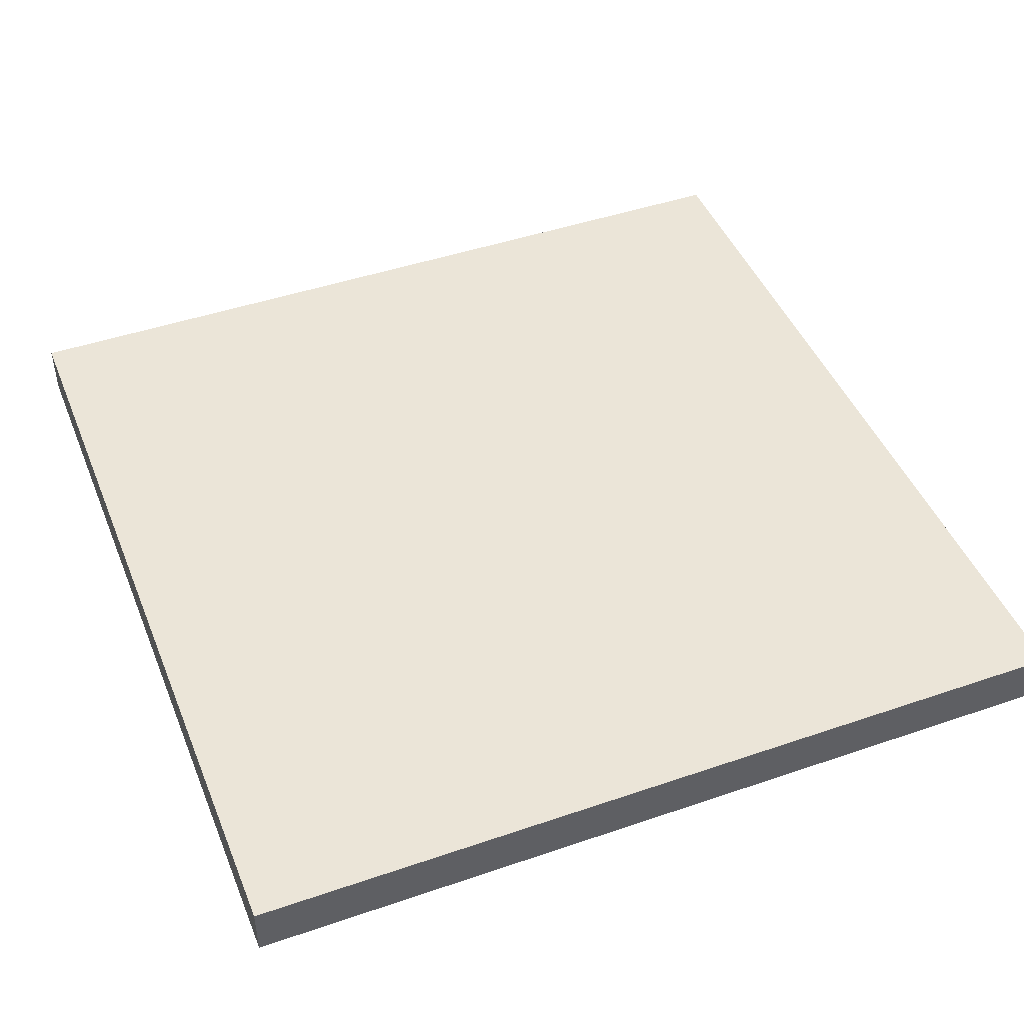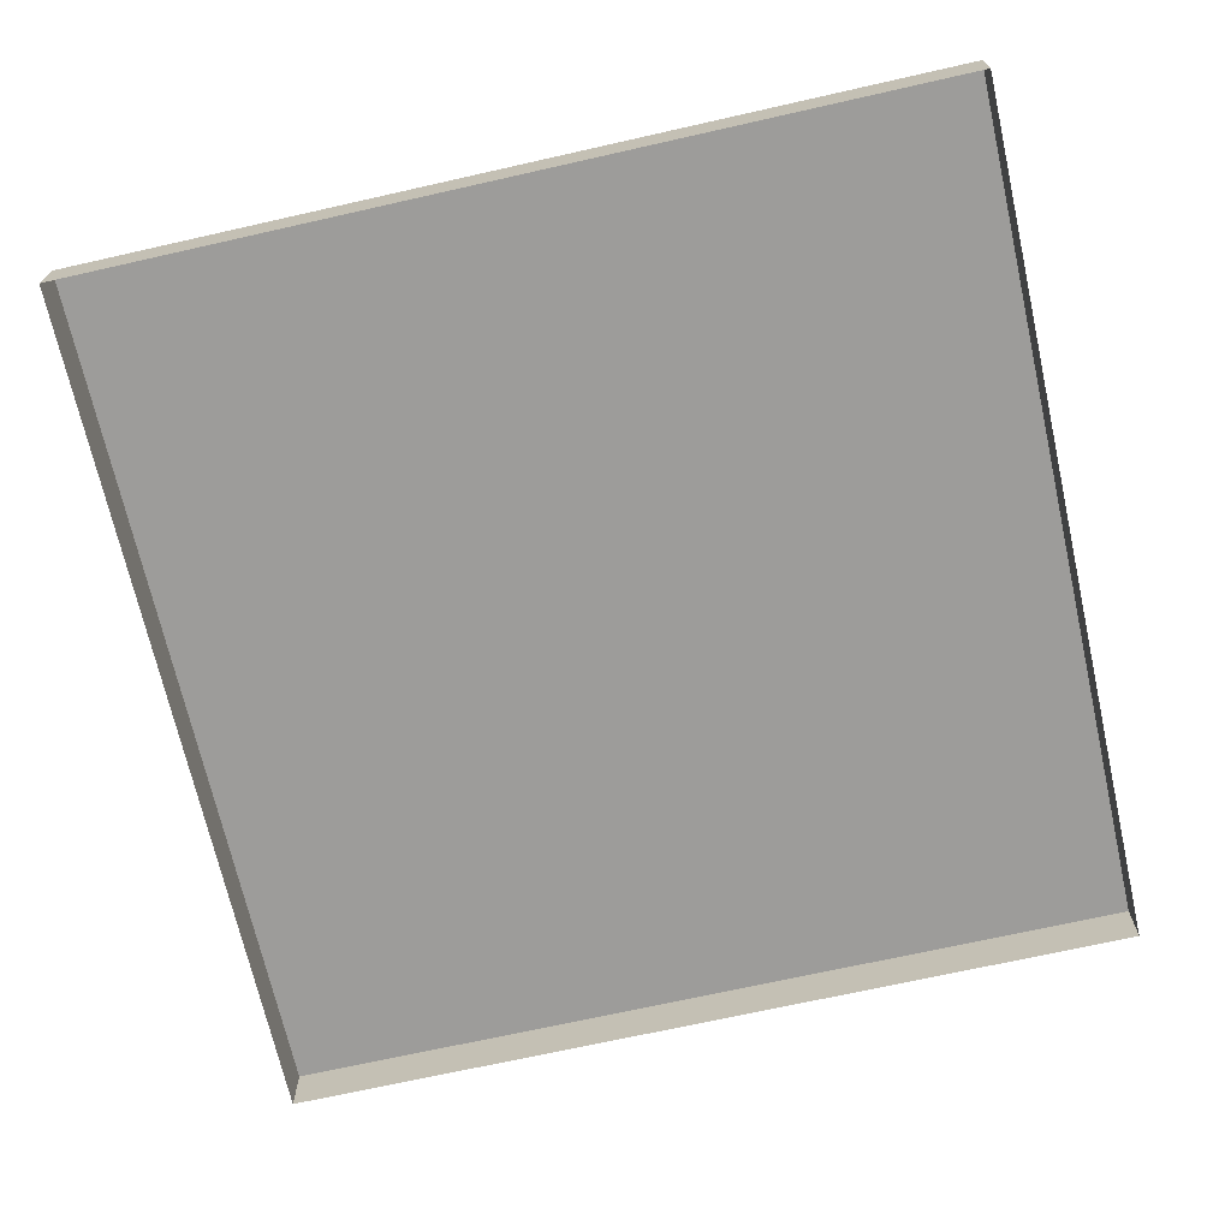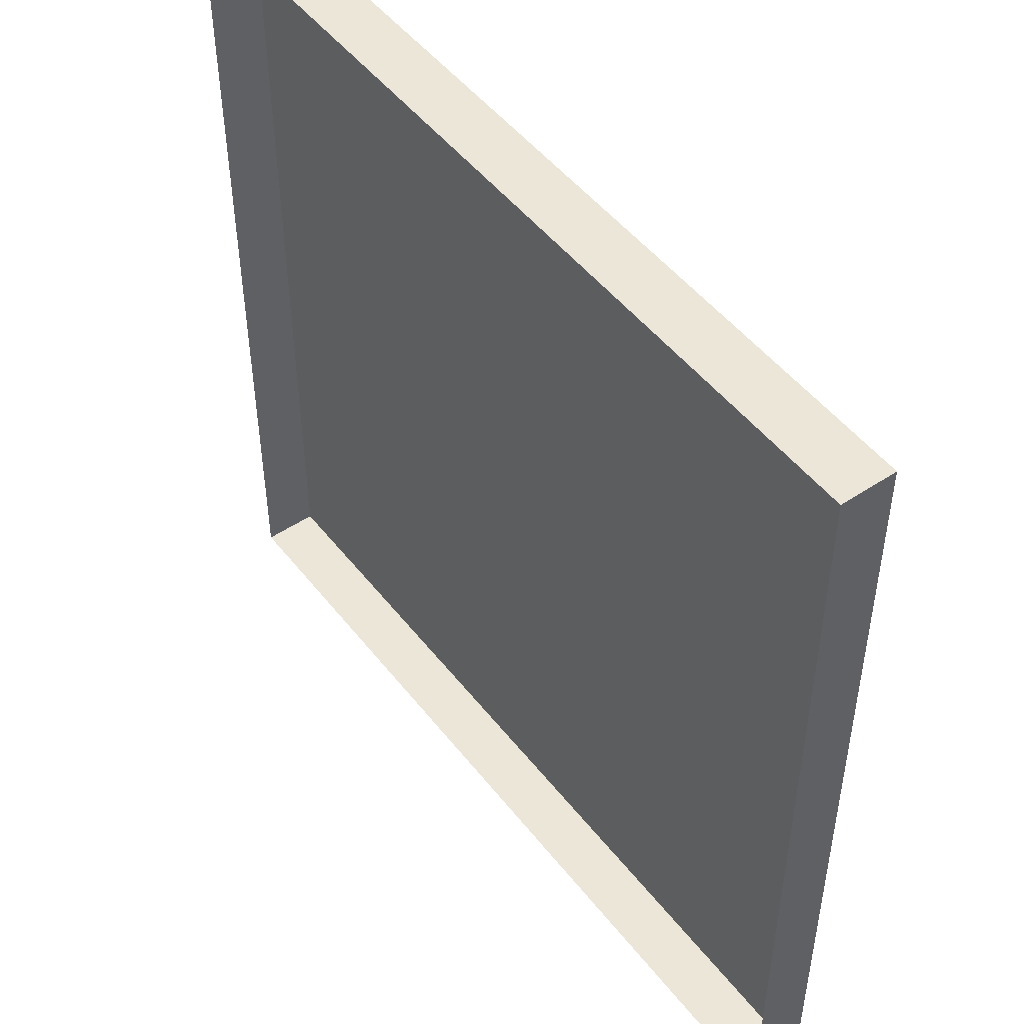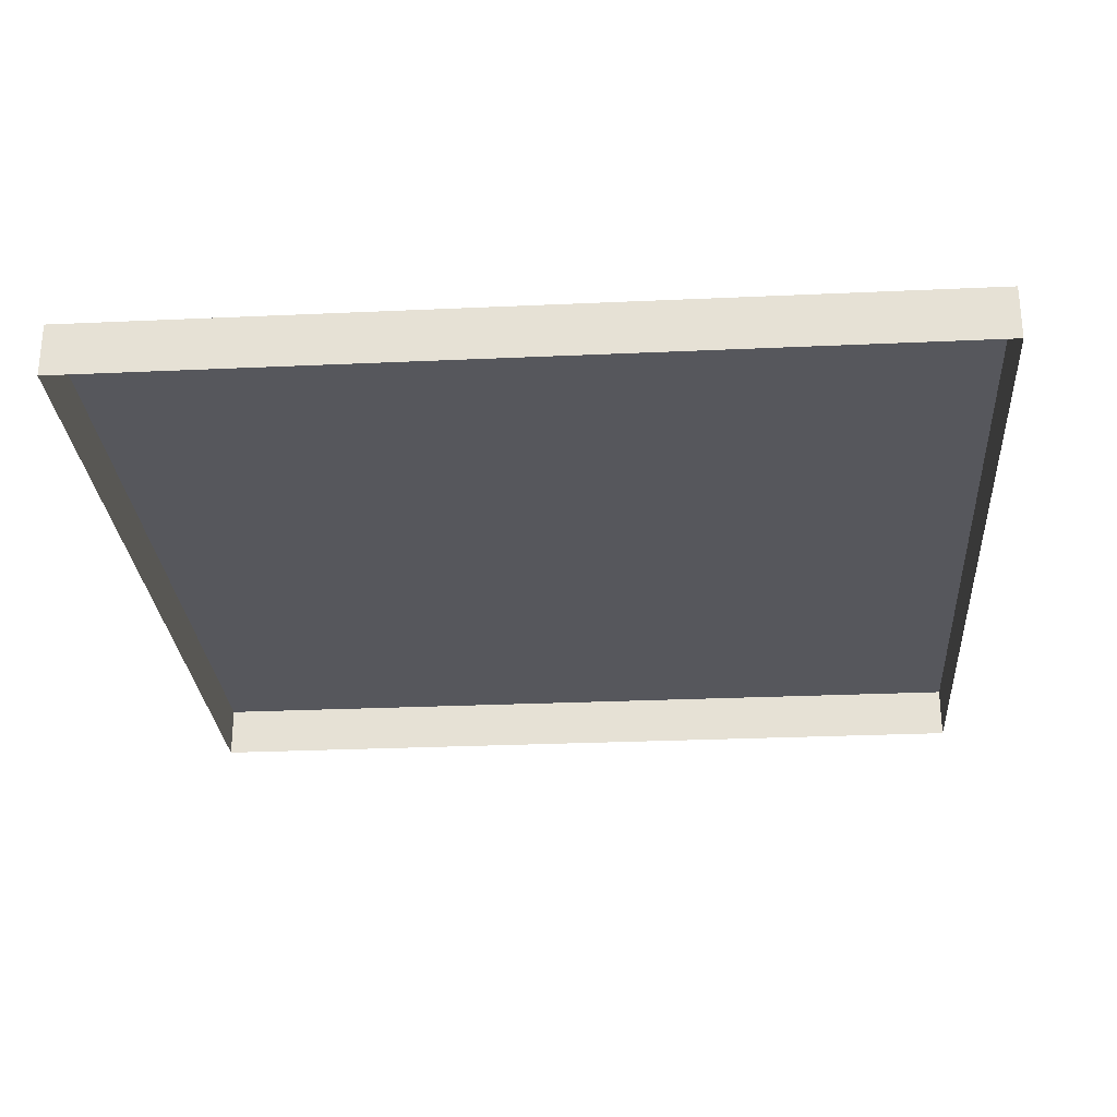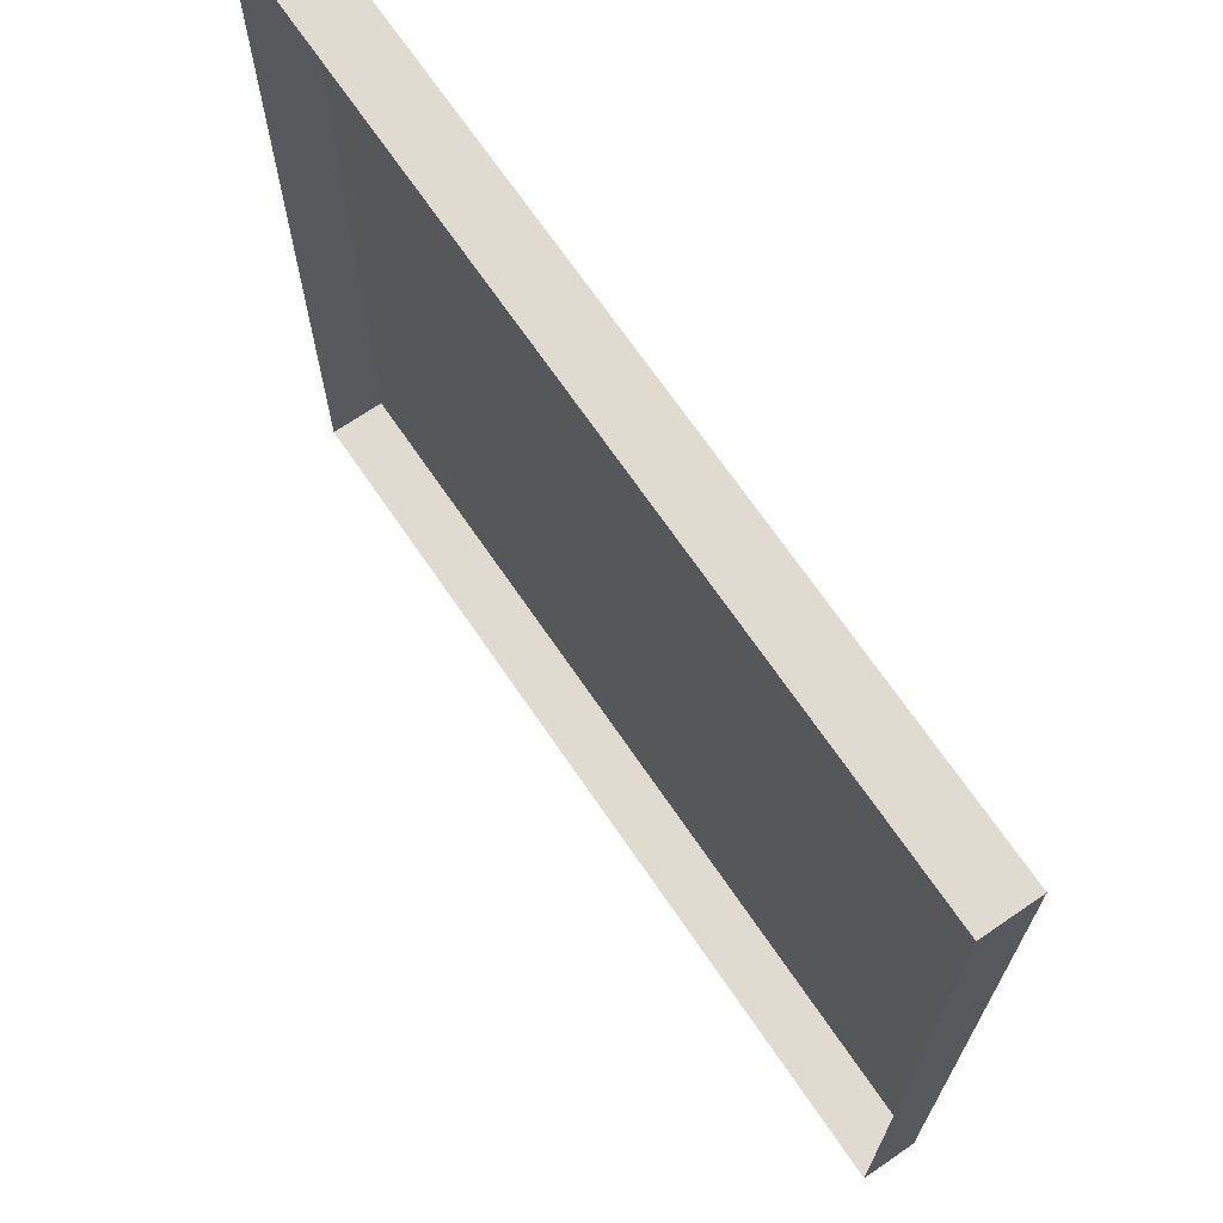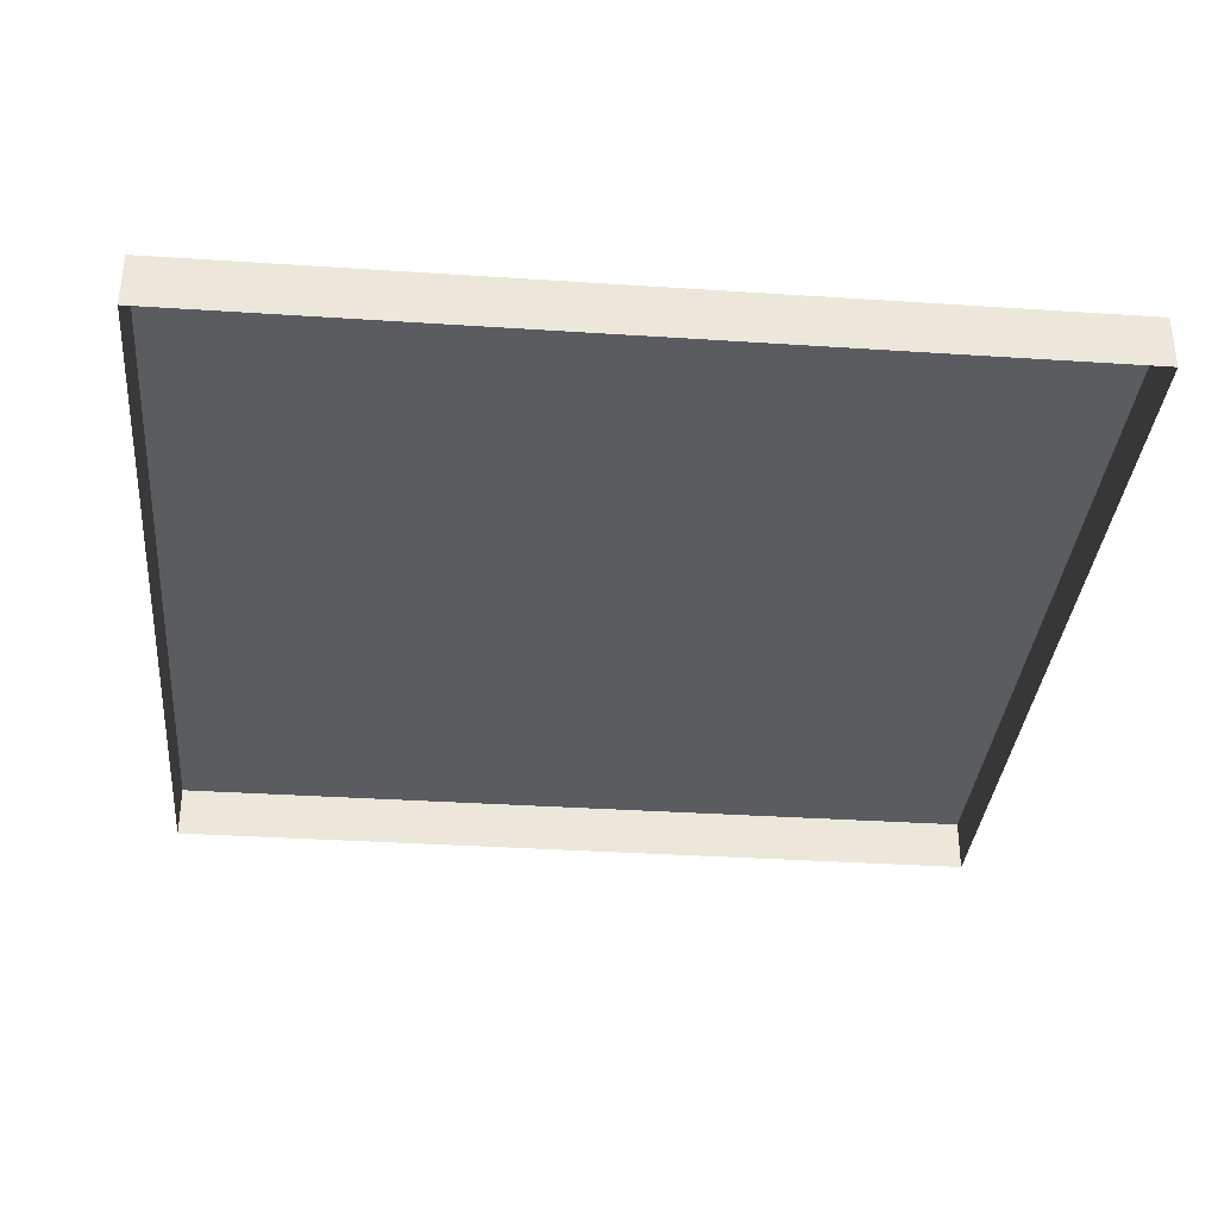
<metadata>
{"format":"obj","ext":"obj","renderer":"f3d","projection":"perspective","resolution":1024,"background":"white","views":[{"elev":45.7,"azim":-111.5,"up":"+Y"},{"elev":-70.0,"azim":-77.3,"up":"+Y"},{"elev":49.4,"azim":53.6,"up":"+Z"},{"elev":-27.6,"azim":-176.0,"up":"+Y"},{"elev":69.9,"azim":55.6,"up":"+Z"},{"elev":-34.4,"azim":-5.1,"up":"+Y"}]}
</metadata>
<code>
g default
v 0 0 0
v 128 0 0
v 0 8 0
v 128 8 0
v 0 8 -128
v 128 8 -128
v 0 0 -128
v 128 0 -128
g nj_cement_walkway_straight_01
f 1 2 4 3
f 3 4 6 5
f 5 6 8 7
f 2 8 6 4
f 7 1 3 5

</code>
